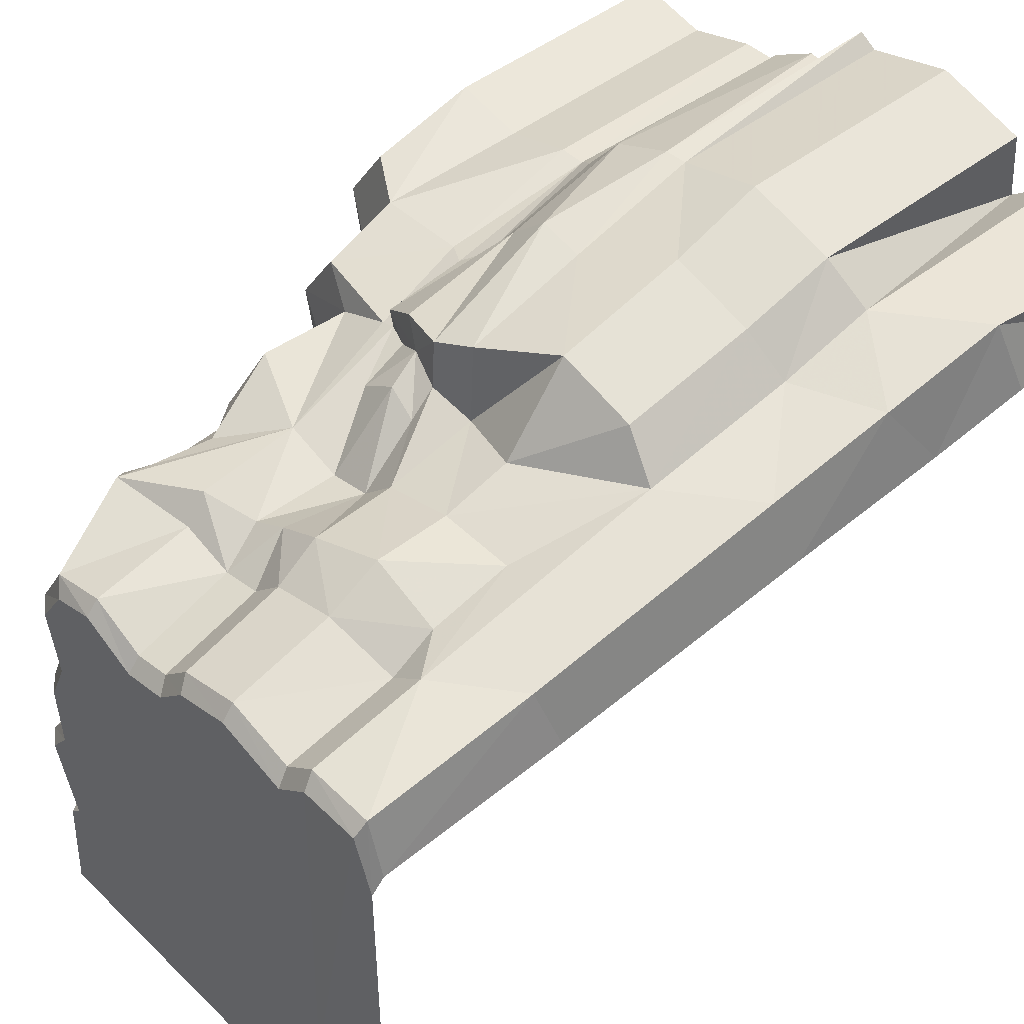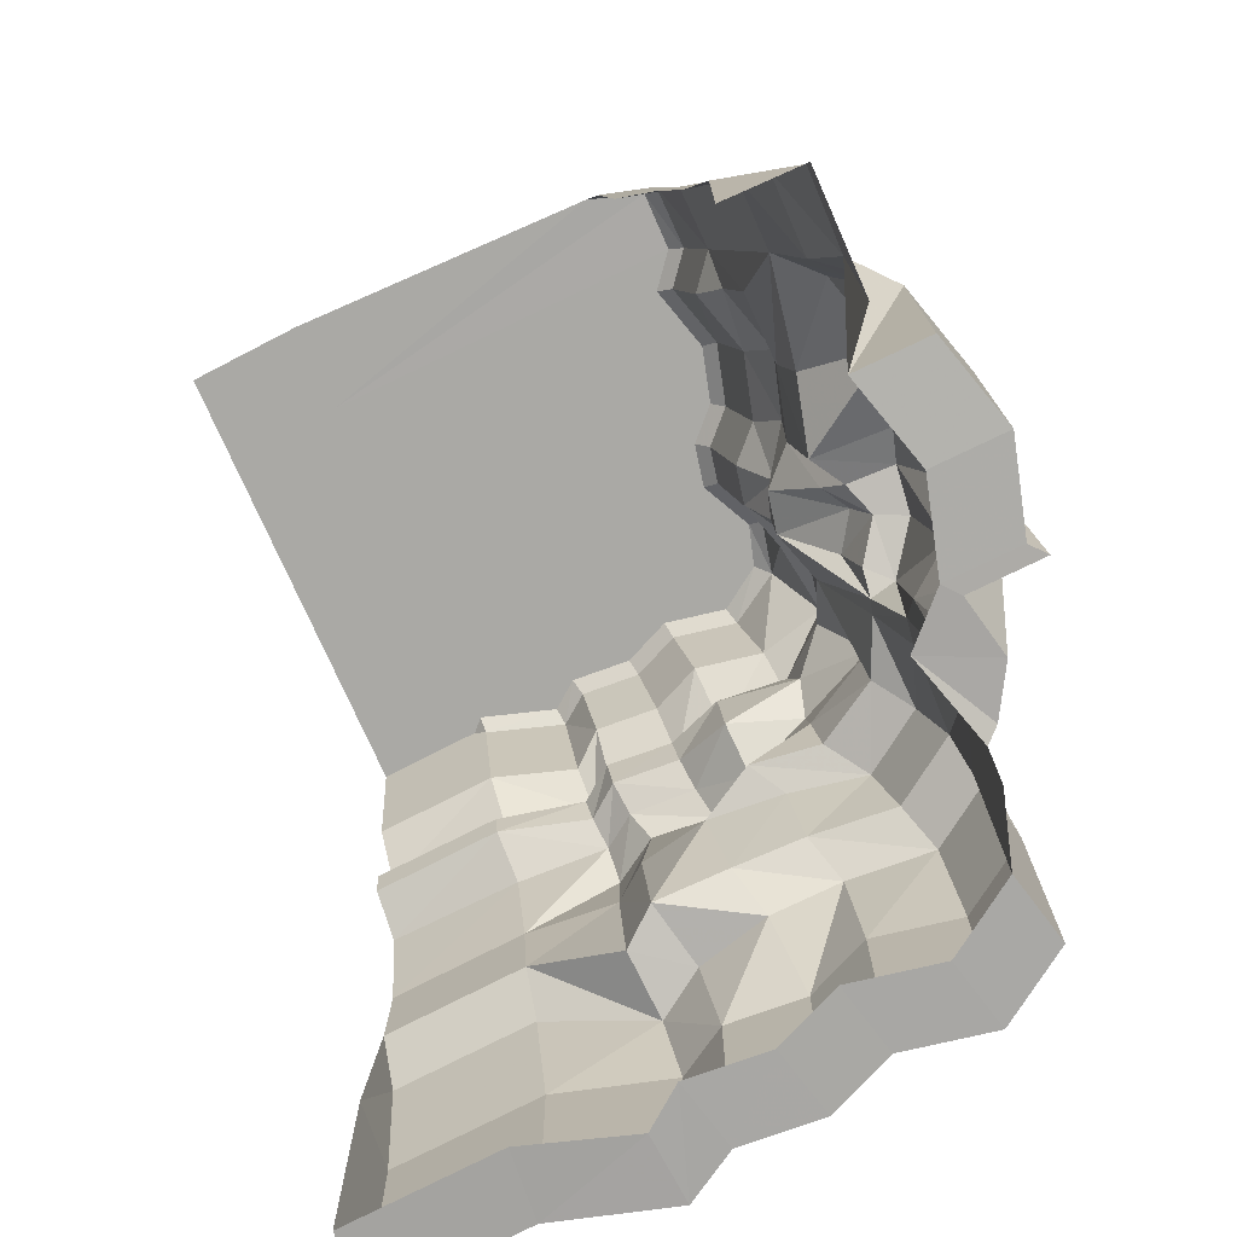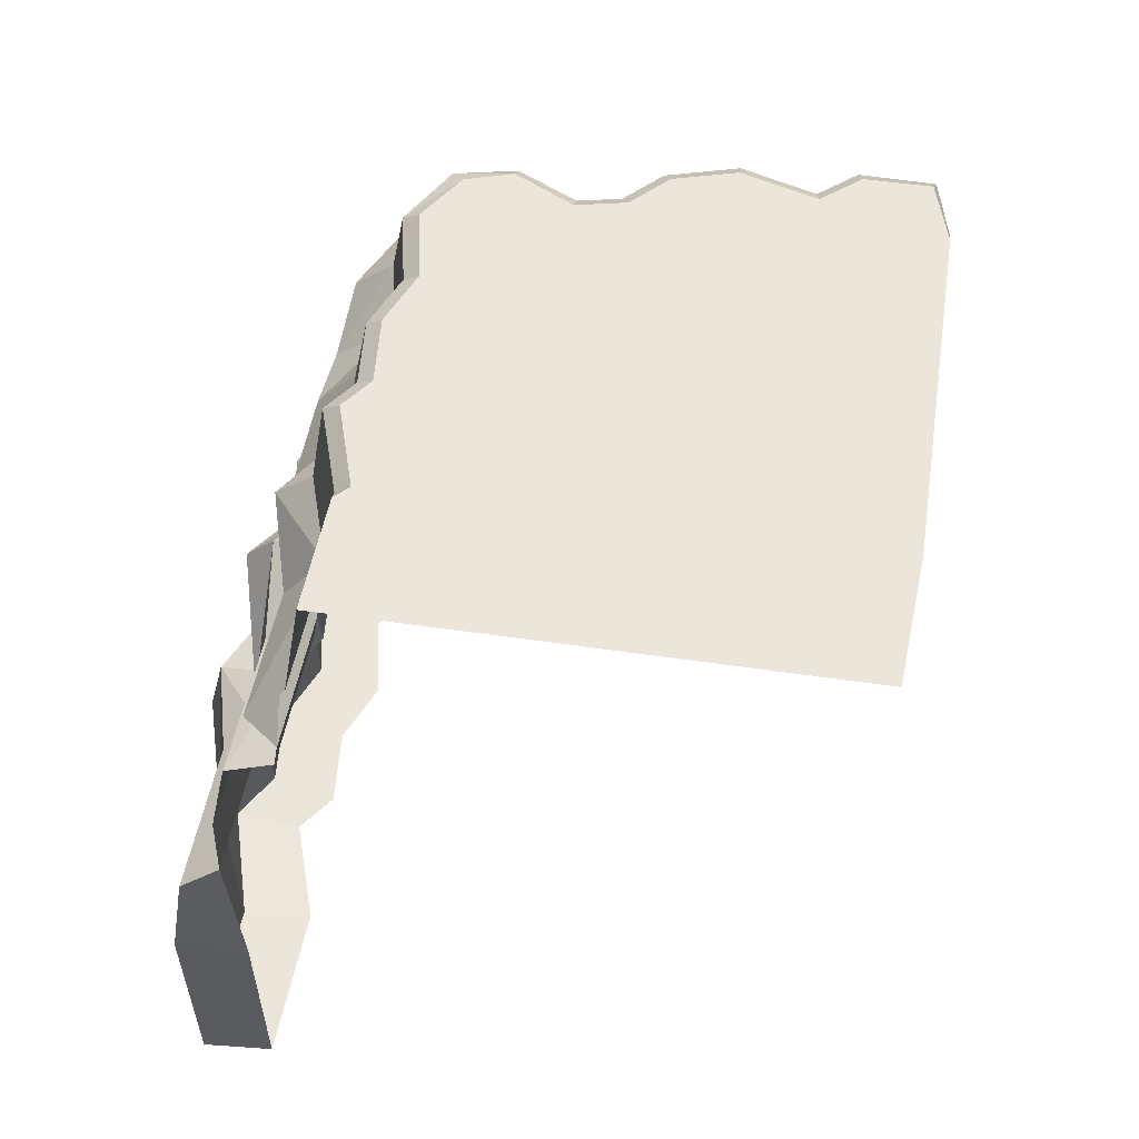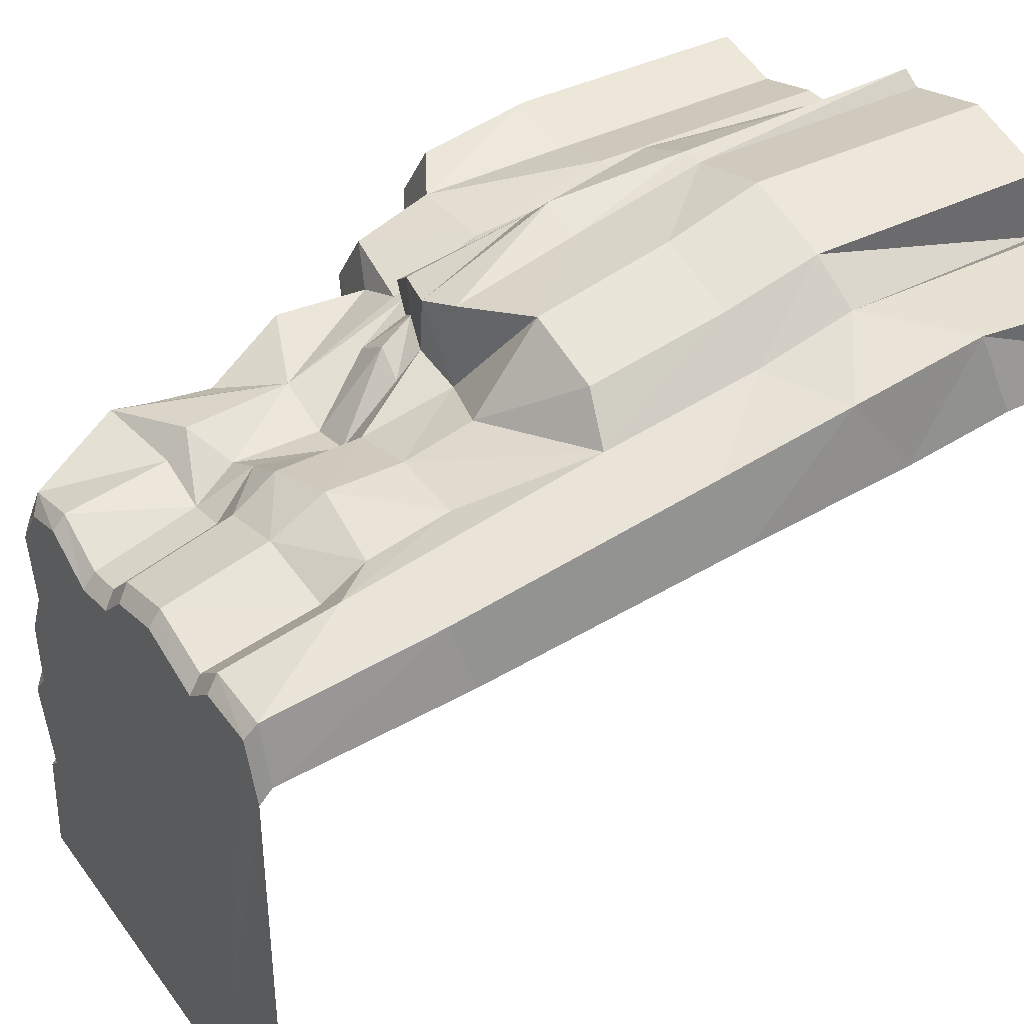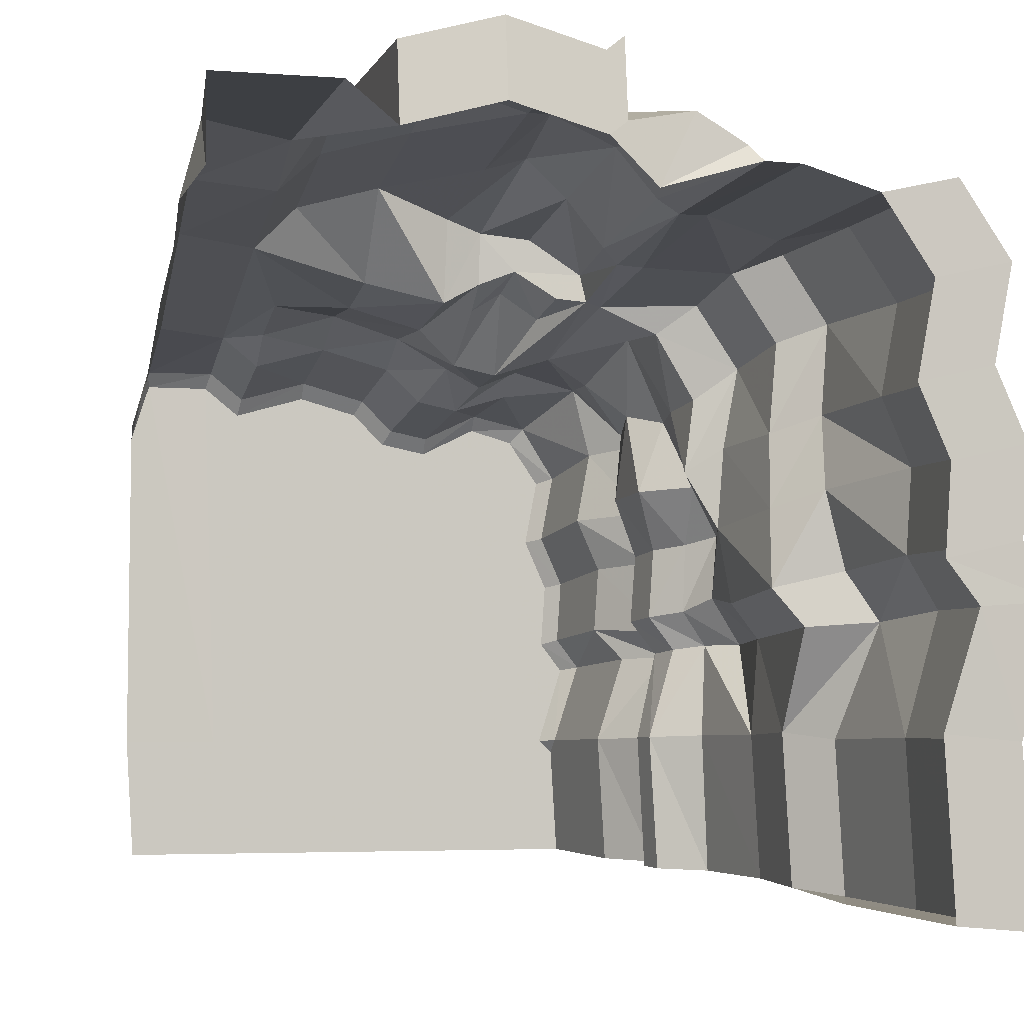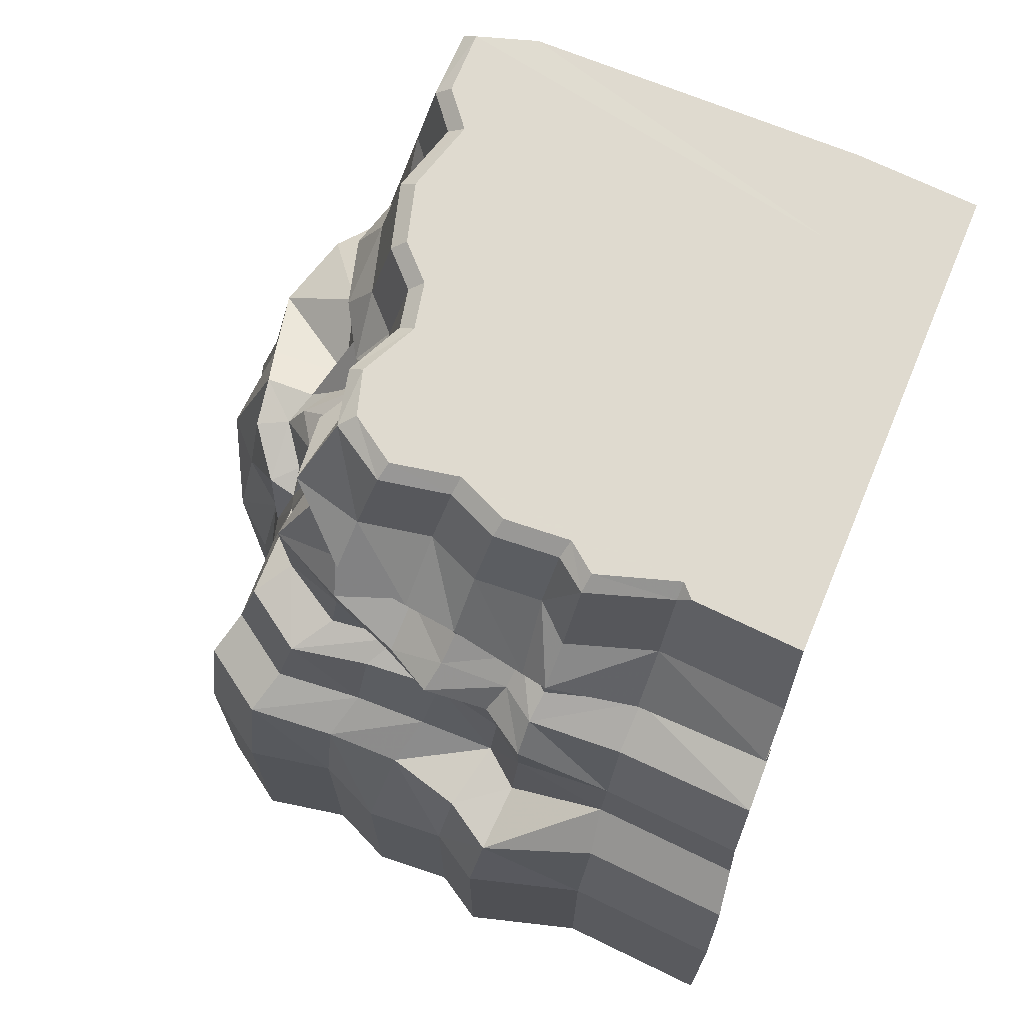
<metadata>
{"format":"obj","ext":"obj","renderer":"f3d","projection":"perspective","resolution":1024,"background":"white","views":[{"elev":45.9,"azim":-132.2,"up":"+Z"},{"elev":-75.4,"azim":-66.1,"up":"+Y"},{"elev":57.2,"azim":-171.5,"up":"+Y"},{"elev":38.9,"azim":-122.3,"up":"+Z"},{"elev":-3.9,"azim":-14.5,"up":"+Z"},{"elev":70.6,"azim":112.5,"up":"+Y"}]}
</metadata>
<code>
v  -1612 0 665.1
v  -1388 0 665.1
v  -1612 0 513.6
v  -1569 364.5 665.1
v  -1388 507.1 665.1
v  -1612 323.1 513.6
v  -1299 0 593.1
v  -1117 0 644.3
v  -1119 522.5 789.8
v  -944.7 0 596.2
v  -858.8 0 512.3
v  -777.3 526.7 688
v  -675.1 0 566
v  -660.8 507.1 564.7
v  -607.5 0 564.7
v  -607.5 507.1 564.7
v  -467.3 0 522.9
v  -467.3 507.1 522.9
v  -371.3 0 381.7
v  -228.8 509.1 414.9
v  -405.2 0 203.2
v  -262.6 509.1 236.3
v  -346.2 0 70.71
v  -203.7 509.1 103.8
v  -357.6 0 -94.41
v  -215 509.1 -61.28
v  -295.4 0 -174.3
v  -364.6 0 -388.8
v  -219.1 514.4 -402.5
v  -345.5 0 -708.9
v  -345.5 507.1 -708.9
v  -1485 1778 359.8
v  -1351 1752 390.4
v  -1523 1751 271.4
v  -1282 1752 334.7
v  -1141 1752 374.6
v  -1008 1752 337.4
v  -941.1 1752 272.5
v  -862 1752 256.1
v  -747.8 1752 310.2
v  -633.4 1754 284
v  -563.2 1752 172
v  -589.4 1752 33.65
v  -543.7 1752 -68.95
v  -552.5 1752 -196.9
v  -505.2 1752 -259.1
v  -558.7 1752 -425.2
v  -548 1777 -672.1
v  -1553 625.1 609.1
v  -1537 885.6 553
v  -1521 1146 497
v  -1505 1407 440.9
v  -1380 700.5 609.1
v  -1373 1015 553
v  -1365 1269 497
v  -1357 1523 440.9
v  -1540 1373 317.4
v  -1558 1111 366.4
v  -1576 848 415.5
v  -1594 524.9 464.5
v  -1288 1269 477
v  -1285 1523 382.2
v  -1123 715.9 734.7
v  -1129 1126 510
v  -1132 1269 479
v  -1137 1537 424
v  -976 1074 467.4
v  -983.2 1269 437.6
v  -996.1 1537 384.8
v  -793.7 805.8 640.3
v  -828.3 1074 537
v  -909.2 1269 365.4
v  -926 1537 316.4
v  -681.3 839.7 520.8
v  -693.9 1015 470.9
v  -821.2 1269 347.2
v  -842.7 1537 299.1
v  -635.9 814.8 513.3
v  -664.3 1015 461.9
v  -704.7 1269 383.5
v  -733.1 1537 332.1
v  -451.5 814.8 507.8
v  -470.5 981.1 467.3
v  -565.6 1568 354
v  -360 814.8 373.2
v  -383.4 981.1 339.1
v  -460.1 1238 252.8
v  -528.5 1568 209.9
v  -377.9 807.9 191.7
v  -414.1 981.1 177
v  -518.4 1227 104.3
v  -556.2 1568 64.25
v  -386.7 783.9 42.09
v  -427.2 981.1 13.48
v  -467.6 1289 -15.14
v  -508.1 1568 -43.75
v  -397.5 745.7 -115.4
v  -387.6 1015 -136.4
v  -477.4 1289 -157.4
v  -517.3 1568 -178.4
v  -338.2 722.9 -191.6
v  -331.1 1015 -208.9
v  -423.8 1289 -226.2
v  -466.6 1523 -243.5
v  -342 844 -396.3
v  -346.2 1015 -403.7
v  -483.4 1269 -411.1
v  -523.1 1523 -418.5
v  -323.8 844 -701.6
v  -328.8 1015 -694.2
v  -467 1269 -686.9
v  -507.5 1523 -679.5
v  -1300 522.5 738.6
v  -1300 15.41 738.6
v  -1119 15.41 789.8
v  -946 15.41 741.7
v  -946 522.5 741.7
v  -958.8 801.5 688.9
v  -971.7 1062 636
v  -1128 992.6 679.7
v  -1293 992.6 633.2
v  -1296 715.9 685.9
v  -912.1 3.999 622.5
v  -790.5 13.91 647.8
v  -698.9 13.91 594.1
v  -698.9 521 594.1
v  -720.4 800 546.1
v  -703.3 1029 527.2
v  -763.5 1142 450.1
v  -840.9 1142 500.8
v  -900.4 1148 463.9
v  -898.3 1095 510.6
v  -897.2 1089 615
v  -875.3 805.5 715.2
v  -902.1 526.5 743.3
v  -913.4 19.41 768
v  -750.1 1040 479.8
v  -800.4 1064 601.3
v  -547 1013 409.8
v  -466.8 1014 277.4
v  -485.8 1016 129
v  -427.2 981.1 13.48
v  -593.7 1374 344.1
v  -548.2 1206 422.9
v  -478.6 1130 264.5
v  -432.3 1106 133.2
v  -357.8 1194 10.76
v  -372.5 1182 -120.2
v  -307.6 1195 -216.9
v  -346.2 1015 -403.7
v  -418.3 1164 111.8
v  -412.1 1241 -5.649
v  -416.8 1242 -146.9
v  -364.5 1255 -217.9
v  -324.7 509.1 556
v  -324.7 2.025 556
v  -228.8 2.025 414.9
v  -262.6 2.025 236.3
v  -203.7 2.025 103.8
v  -215 2.025 -61.28
v  -151.4 4.676 -164.5
v  -151.4 511.8 -164.5
v  -194.2 694.5 -181.8
v  -255 719 -82.28
v  -298.6 710.8 75.22
v  -289.8 750.2 224.8
v  -271.9 763.2 406.3
v  -363.4 763.2 541
v  -1286 1434 438.3
v  -1135 1426 482.5
v  -991.5 1447 441.1
v  -885.8 1439 378.5
v  -812.8 1444 341.2
v  -723.4 1490 382.4
v  -578.5 1500 349.5
v  -450.7 1486 223.8
v  -440.1 1453 75.68
v  -427.3 1454 -32.68
v  -409.7 1412 -183.6
v  -390.9 1450 -239.2
v  -438.5 1399 -414.9
v  -426.2 1422 -682.4
v  -476.8 1330 -685.1
v  -492.4 1326 -412.7
v  -442.8 1358 -233.9
v  -491.5 1377 -164.8
v  -481.5 1374 -24.98
v  -526.4 1373 95.8
v  -499.4 1418 241.7
v  -520 1309 272.1
v  -219.1 7.327 -402.5
v  -200 7.327 -722.6
v  -200 514.4 -722.6
v  -240.5 773.2 -715.2
v  -258.7 773.2 -409.9
v  -1526 1777 -425.9
v  -1512 1777 -672.1
v  -1335 1777 -425.9
v  -1320 1777 -672.1
v  -385.4 1213 -407.1
v  -370.3 1225 -690.5
v  -1490 1752 388.7
v  -1359 1777 359.3
v  -1522 1776 242.7
v  -1287 1777 301.3
v  -1142 1777 342.3
v  -1022 1777 309
v  -955.3 1777 243.8
v  -860.8 1777 224.3
v  -747.2 1777 280.3
v  -657.7 1777 253.6
v  -595 1777 161.3
v  -620.5 1777 26.43
v  -574.5 1777 -76.96
v  -583.4 1777 -207.4
v  -537.9 1777 -265.8
v  -561.1 1777 -451.4
v  -588.2 1777 -425.9
g Box001
f 1 2 5 4
f 3 1 4 6
f 113 114 115 9
f 9 115 116 117
f 12 124 125 126
f 14 13 15 16
f 16 15 17 18
f 155 156 157 20
f 20 157 158 22
f 22 158 159 24
f 24 159 160 26
f 26 160 161 162
f 162 161 191 29
f 29 191 192 193
f 54 55 51 50
f 50 51 58 59
f 61 55 54
f 65 61 54 64
f 67 68 65 64
f 71 130 131 132
f 129 130 71 137
f 80 76 75 79
f 139 144 80 79
f 145 87 144
f 146 151 87 145
f 152 95 91 151
f 99 95 152 153
f 154 103 99 153
f 107 103 154 200
f 201 111 107 200
f 56 33 202 52
f 55 56 52 51
f 49 4 5 53
f 50 49 53 54
f 52 202 34 57
f 51 52 57 58
f 60 6 4 49
f 59 60 49 50
f 62 35 33 56
f 169 62 56
f 36 35 62 66
f 66 62 169 170
f 113 9 63 122
f 122 63 120 121
f 69 37 36 66
f 171 69 66 170
f 63 9 117 118
f 120 63 118 119
f 73 38 37 69
f 172 73 69 171
f 39 38 73 77
f 77 73 172 173
f 12 126 127 70
f 71 138 128
f 40 39 77 81
f 174 81 77 173
f 14 16 78 74
f 74 78 79 75
f 41 40 81 84
f 84 81 174
f 16 18 82 78
f 78 82 83 79
f 88 42 41 84
f 176 88 84 175
f 168 155 20 167
f 83 82 85 86
f 92 43 42 88
f 177 92 88 176
f 167 20 22 166
f 86 85 89 90
f 96 44 43 92
f 178 96 92 177
f 166 22 24 165
f 90 89 93 142
f 93 94 142
f 100 45 44 96
f 179 100 96 178
f 165 24 26 164
f 94 93 97 98
f 46 45 100 104
f 180 104 100 179
f 26 162 163 164
f 97 101 102 98
f 108 47 46 104
f 108 104 180 181
f 163 162 29 195
f 102 101 105 150
f 105 106 150
f 48 217 47 108
f 112 48 108
f 182 112 108 181
f 29 193 194 195
f 105 109 110 106
f 5 2 7 113
f 7 114 113
f 7 8 115 114
f 8 10 116 115
f 124 12 135 123
f 123 135 136
f 12 70 134 135
f 71 132 133
f 67 64 120 119
f 64 54 121 120
f 54 53 122 121
f 53 5 113 122
f 133 138 71
f 10 11 124 123
f 11 13 125 124
f 13 14 126 125
f 14 74 127 126
f 74 75 128 127
f 75 76 129 137
f 76 72 130 129
f 72 68 131 130
f 68 67 132 131
f 67 119 133 132
f 119 118 134 133
f 118 117 135 134
f 117 116 136 135
f 116 10 123 136
f 71 128 137
f 137 128 75
f 133 134 70 138
f 70 127 128 138
f 79 83 139
f 139 83 86 140
f 86 90 141 140
f 141 90 142
f 80 144 143
f 143 144 190
f 139 140 145 144
f 145 140 141 146
f 141 142 94 147
f 146 141 147
f 94 98 148 147
f 148 98 102 149
f 149 102 150
f 151 146 147 152
f 147 148 153 152
f 153 148 149 154
f 154 149 150
f 151 91 87
f 18 17 156 155
f 17 19 157 156
f 19 21 158 157
f 21 23 159 158
f 23 25 160 159
f 25 27 161 160
f 101 97 164 163
f 97 93 165 164
f 93 89 166 165
f 89 85 167 166
f 85 82 168 167
f 82 18 155 168
f 61 169 56 55
f 61 65 170 169
f 170 65 68 171
f 171 68 72 172
f 72 76 173 172
f 173 76 80 174
f 84 174 80 175
f 80 143 175
f 143 190 189
f 190 91 188 189
f 188 91 95 187
f 187 95 99 186
f 186 99 103 185
f 185 103 107 184
f 107 111 183 184
f 183 182 181 184
f 181 180 185 184
f 185 180 179 186
f 186 179 178 187
f 187 178 177 188
f 177 176 189 188
f 189 176 175 143
f 144 87 190
f 190 87 91
f 27 28 191 161
f 28 30 192 191
f 30 31 193 192
f 31 109 194 193
f 109 105 195 194
f 105 101 163 195
f 217 48 199 198
f 218 217 198
f 197 196 198 199
f 198 196 204 32
f 205 206 207 208
f 205 208 209 218
f 209 210 211 213
f 211 212 213
f 213 214 215 218
f 215 216 218
f 209 213 218
f 203 205 218 198
f 203 198 32
f 106 200 154 150
f 200 106 110 201
f 47 217 218
f 33 203 32 202
f 202 32 204 34
f 35 205 203 33
f 36 206 205 35
f 37 207 206 36
f 38 208 207 37
f 39 209 208 38
f 40 210 209 39
f 41 211 210 40
f 42 212 211 41
f 43 213 212 42
f 44 214 213 43
f 45 215 214 44
f 46 216 215 45
f 47 218 216 46

</code>
